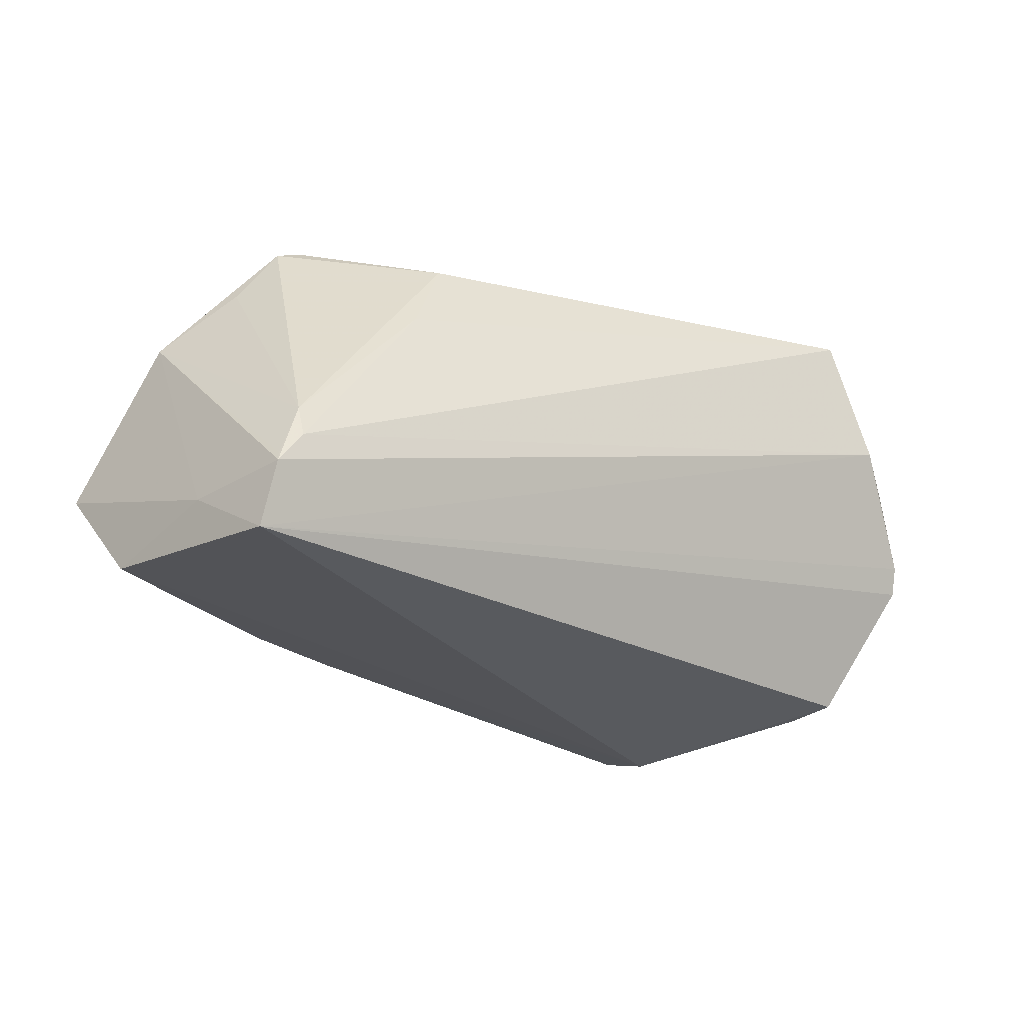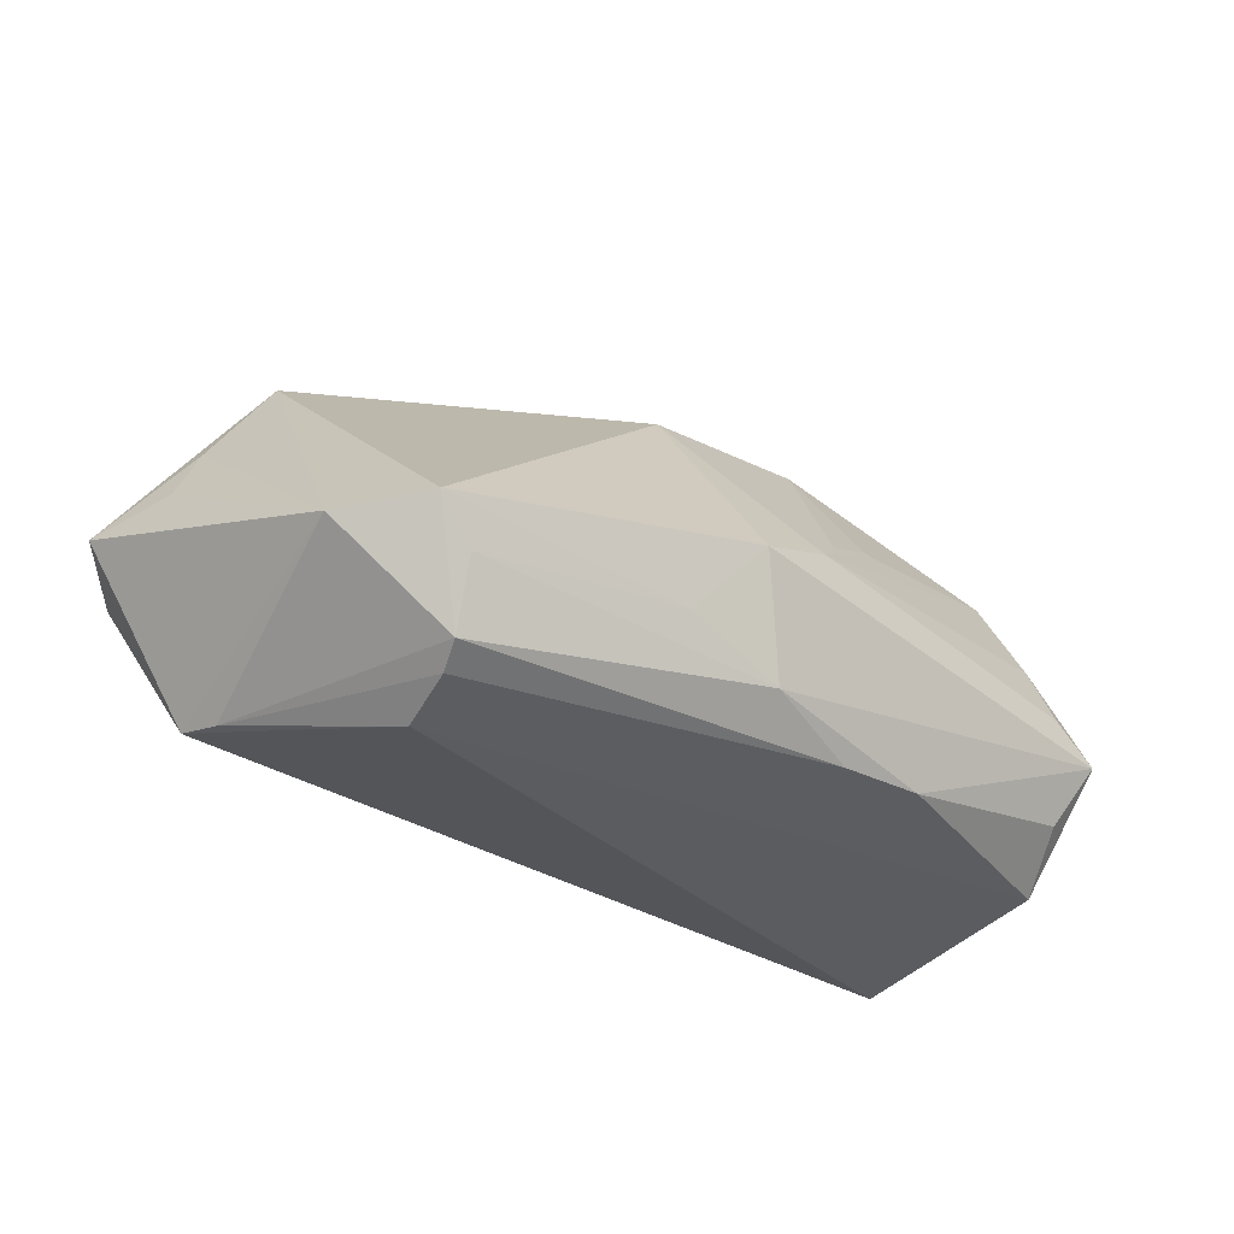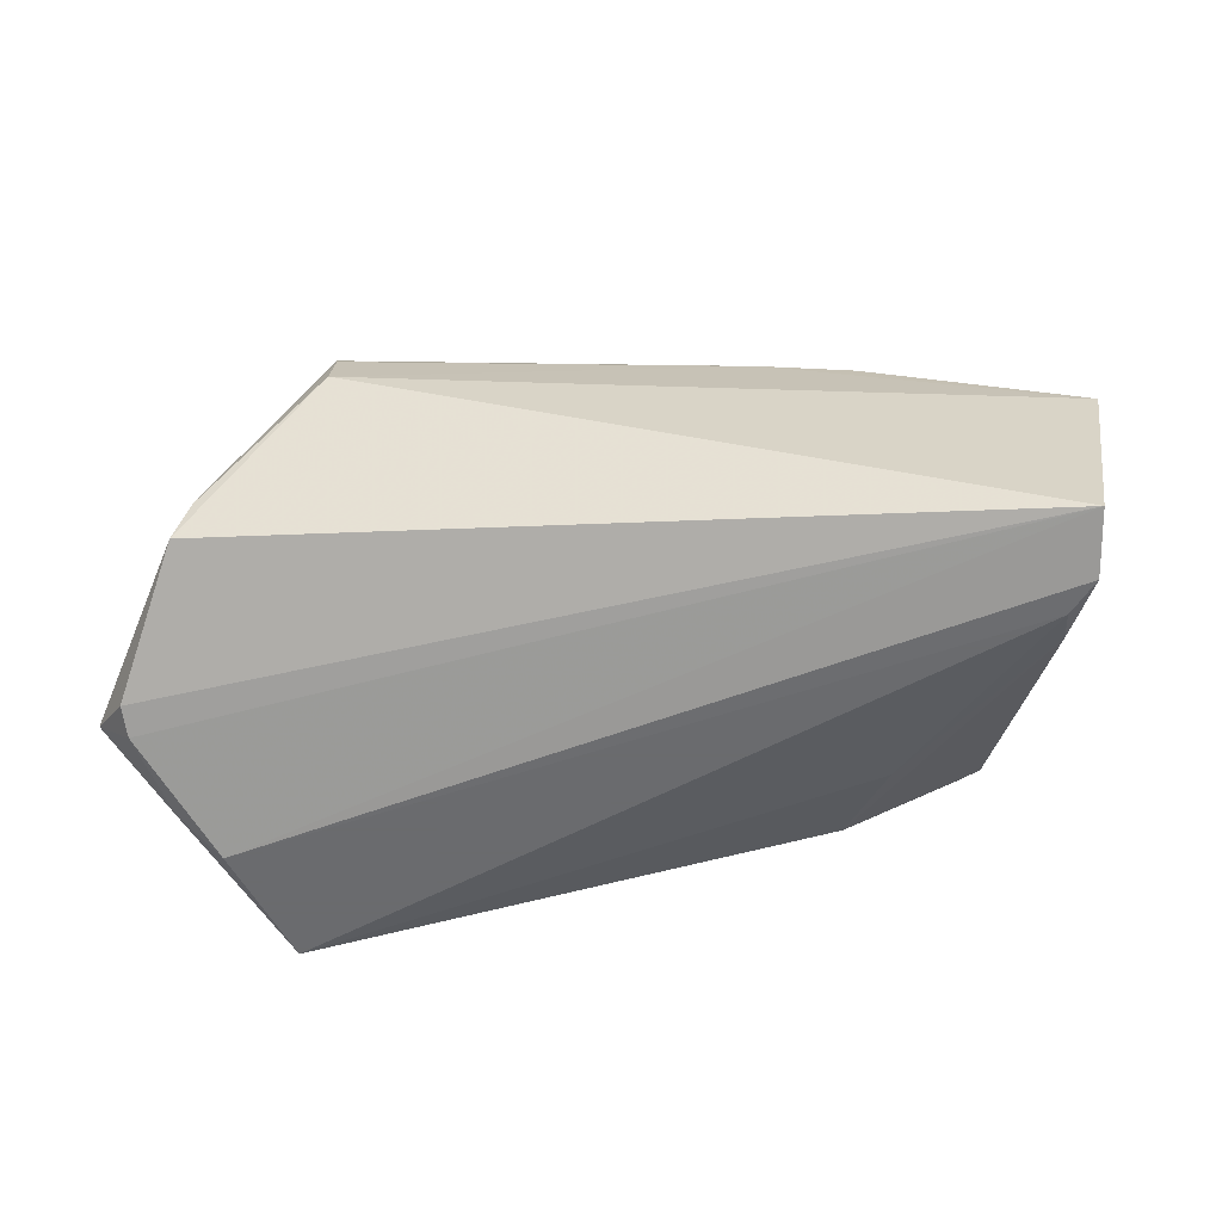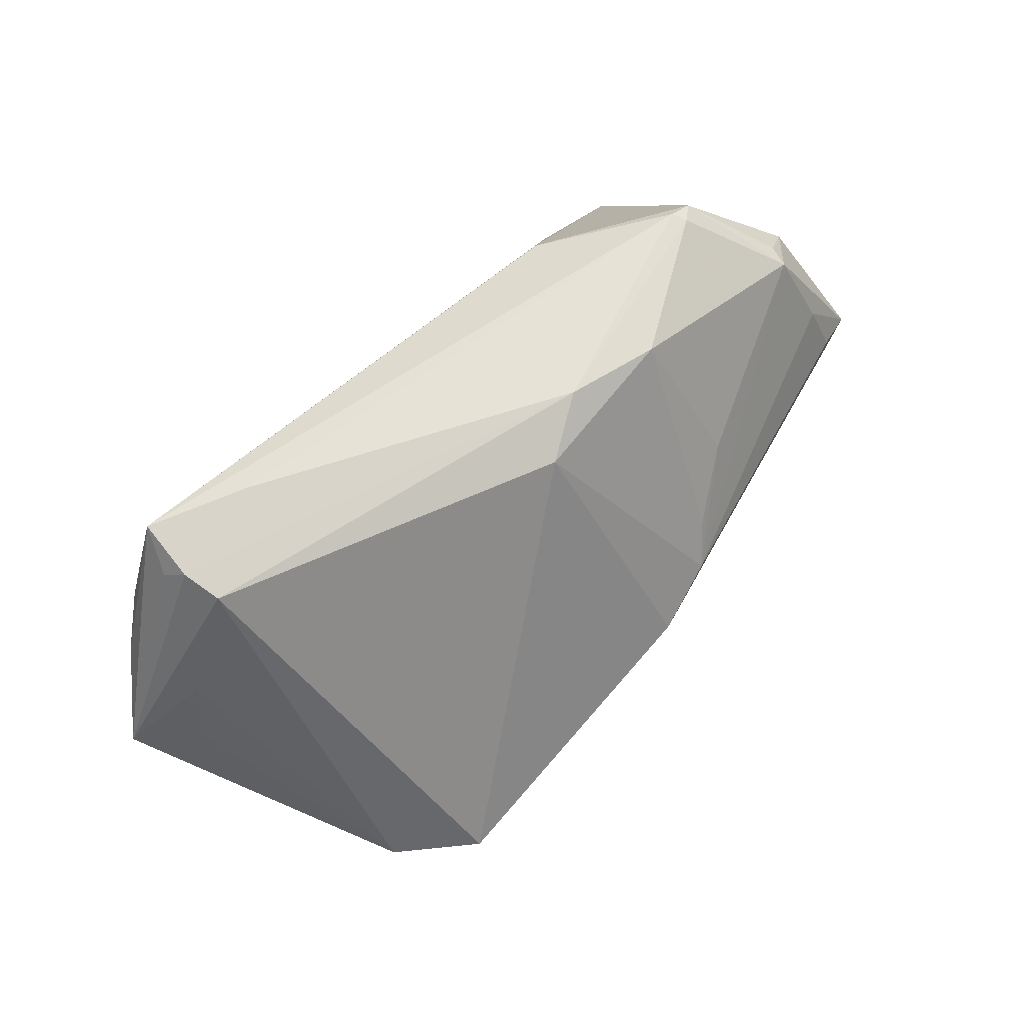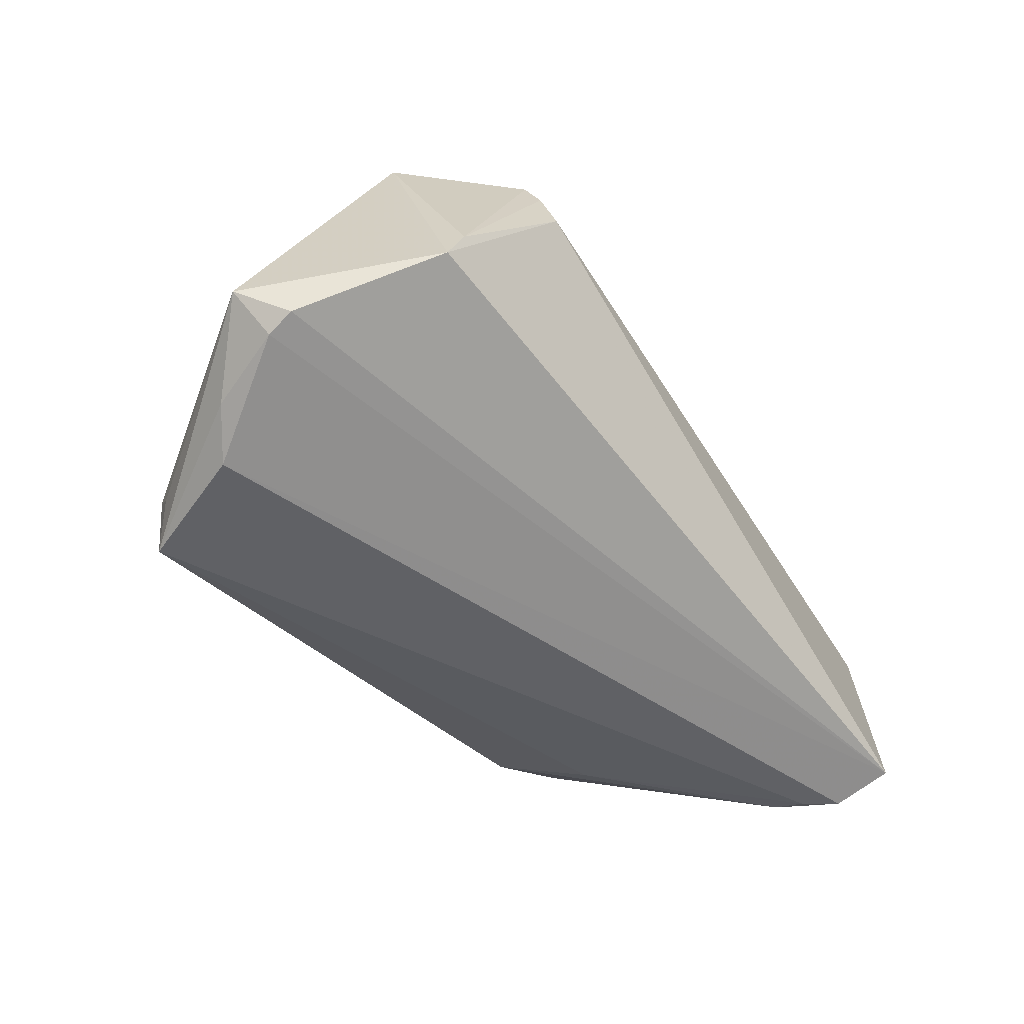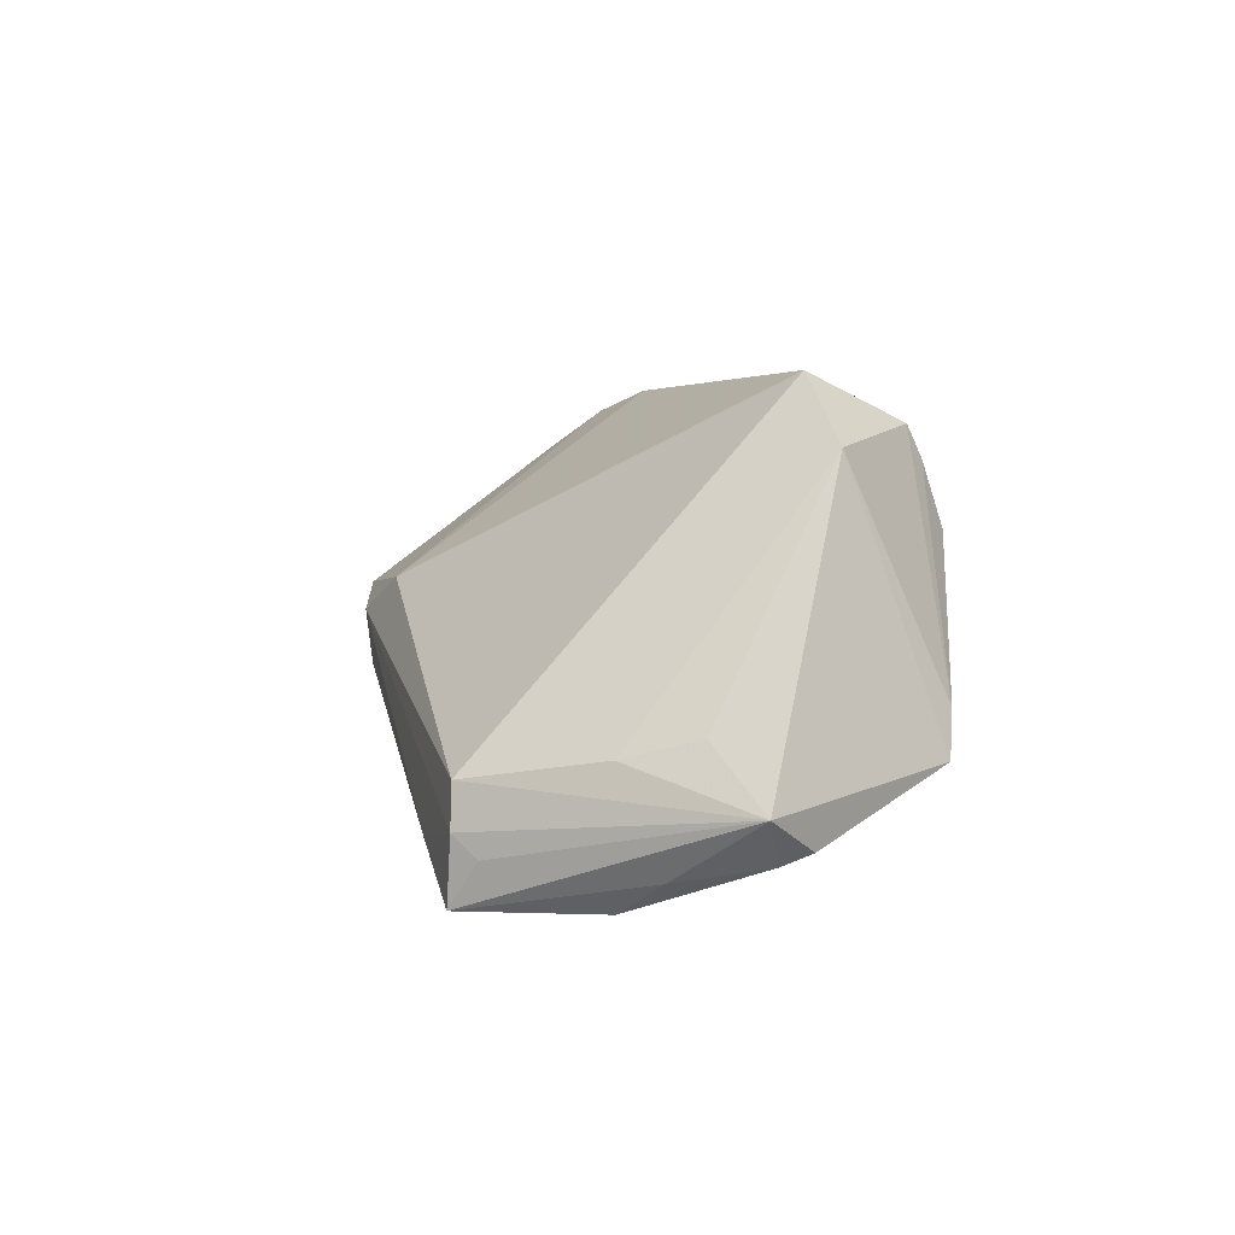
<metadata>
{"format":"obj","ext":"obj","renderer":"f3d","projection":"perspective","resolution":1024,"background":"white","views":[{"elev":-27.5,"azim":144.1,"up":"+Y"},{"elev":-31.4,"azim":-30.7,"up":"+Y"},{"elev":-53.3,"azim":4.0,"up":"+Z"},{"elev":72.9,"azim":-47.7,"up":"+Y"},{"elev":-49.7,"azim":-55.7,"up":"+Z"},{"elev":2.7,"azim":-104.4,"up":"+Z"}]}
</metadata>
<code>
v -0.05346 -0.005555 -0.01986
v 0.04817 -0.01204 -0.0253
v -0.03107 -0.02331 0.0215
v 0.01061 0.02771 0.0008532
v 0.04936 0.01273 0.003635
v -0.03131 -0.01511 0.02479
v -0.03036 -0.02771 0.01044
v -0.05765 0.000265 -0.01606
v 0.05369 0.00732 0.001989
v 0.02403 0.007705 0.01599
v 0.0481 -0.01605 -0.0266
v 0.03 -0.02156 0.01498
v 0.05078 -0.01908 -0.02612
v 0.03976 0.02262 -0.007458
v -0.03853 0.02653 -0.01369
v -0.04069 0.02431 -0.02137
v -0.04929 0.008016 -0.02294
v 0.04262 0.02152 -0.00697
v -0.02595 0.02718 -0.02084
v 0.01211 -0.001089 0.02437
v 0.05371 -0.02019 -0.01272
v 0.05154 -0.02771 -0.02428
v -0.04606 -0.02224 -0.01246
v -0.04453 -0.01133 0.01857
v -0.03582 -0.0103 0.0266
v -0.005408 -0.01333 0.02407
v 0.01595 0.003282 0.02073
v 0.03058 0.008526 -0.02185
v -0.05299 -0.002067 -0.02119
v 0.04854 0.0127 0.006317
v 0.02253 0.02504 0.003701
v 0.05367 -0.01774 0.01047
v 0.04703 0.01452 -0.004917
v 0.05105 -0.02024 -0.02655
v 0.05039 0.001358 0.0121
v -0.05126 0.004464 -0.008994
v 0.01901 -0.02197 0.01657
v -0.03789 0.02692 -0.0266
v 0.003176 -0.003964 0.02635
v 0.02534 0.01918 -0.01883
v 0.05567 -0.02359 0.002499
v -0.03039 -0.0253 0.01783
v 0.007063 -0.01805 0.02172
v -0.04411 -0.02318 -0.007322
v 0.05765 -0.01054 0.01392
v 0.04049 0.02236 -0.005507
v -0.0475 0.0125 -0.01124
v -0.03915 0.02677 -0.01877
v 0.002731 0.02535 0.004837
v -0.04408 0.01151 -0.0266
v 0.05159 -0.006401 0.01522
f 8 15 48
f 15 25 49
f 8 38 17
f 38 50 17
f 7 23 22
f 7 22 41
f 16 38 8
f 8 48 16
f 16 48 38
f 47 15 8
f 8 36 47
f 40 28 38
f 18 33 2
f 2 40 18
f 28 40 2
f 20 49 39
f 39 49 25
f 25 26 39
f 39 26 43
f 39 45 20
f 43 45 39
f 38 48 19
f 22 23 1
f 1 23 8
f 12 45 43
f 44 7 42
f 23 7 44
f 42 3 44
f 24 47 36
f 24 25 15
f 15 47 24
f 24 36 8
f 24 3 25
f 24 44 3
f 8 23 24
f 23 44 24
f 6 26 25
f 25 3 6
f 43 26 6
f 6 3 43
f 35 30 20
f 45 30 35
f 20 30 10
f 15 49 4
f 4 48 15
f 4 19 48
f 9 30 45
f 9 2 33
f 9 33 18
f 14 40 38
f 18 40 14
f 38 19 14
f 19 4 14
f 11 50 38
f 38 28 11
f 28 2 11
f 29 17 50
f 29 50 22
f 22 1 29
f 8 17 29
f 29 1 8
f 43 3 37
f 37 12 43
f 37 3 42
f 42 7 37
f 37 7 41
f 41 12 37
f 41 45 32
f 32 12 41
f 45 12 32
f 20 45 51
f 51 35 20
f 45 35 51
f 20 10 27
f 18 30 5
f 5 9 18
f 30 9 5
f 34 11 2
f 22 50 34
f 50 11 34
f 18 14 46
f 46 14 4
f 46 30 18
f 21 9 45
f 21 34 9
f 22 34 21
f 41 22 21
f 21 45 41
f 2 9 13
f 13 34 2
f 9 34 13
f 31 46 4
f 31 4 49
f 30 46 31
f 31 10 30
f 31 27 10
f 31 49 20
f 20 27 31

</code>
